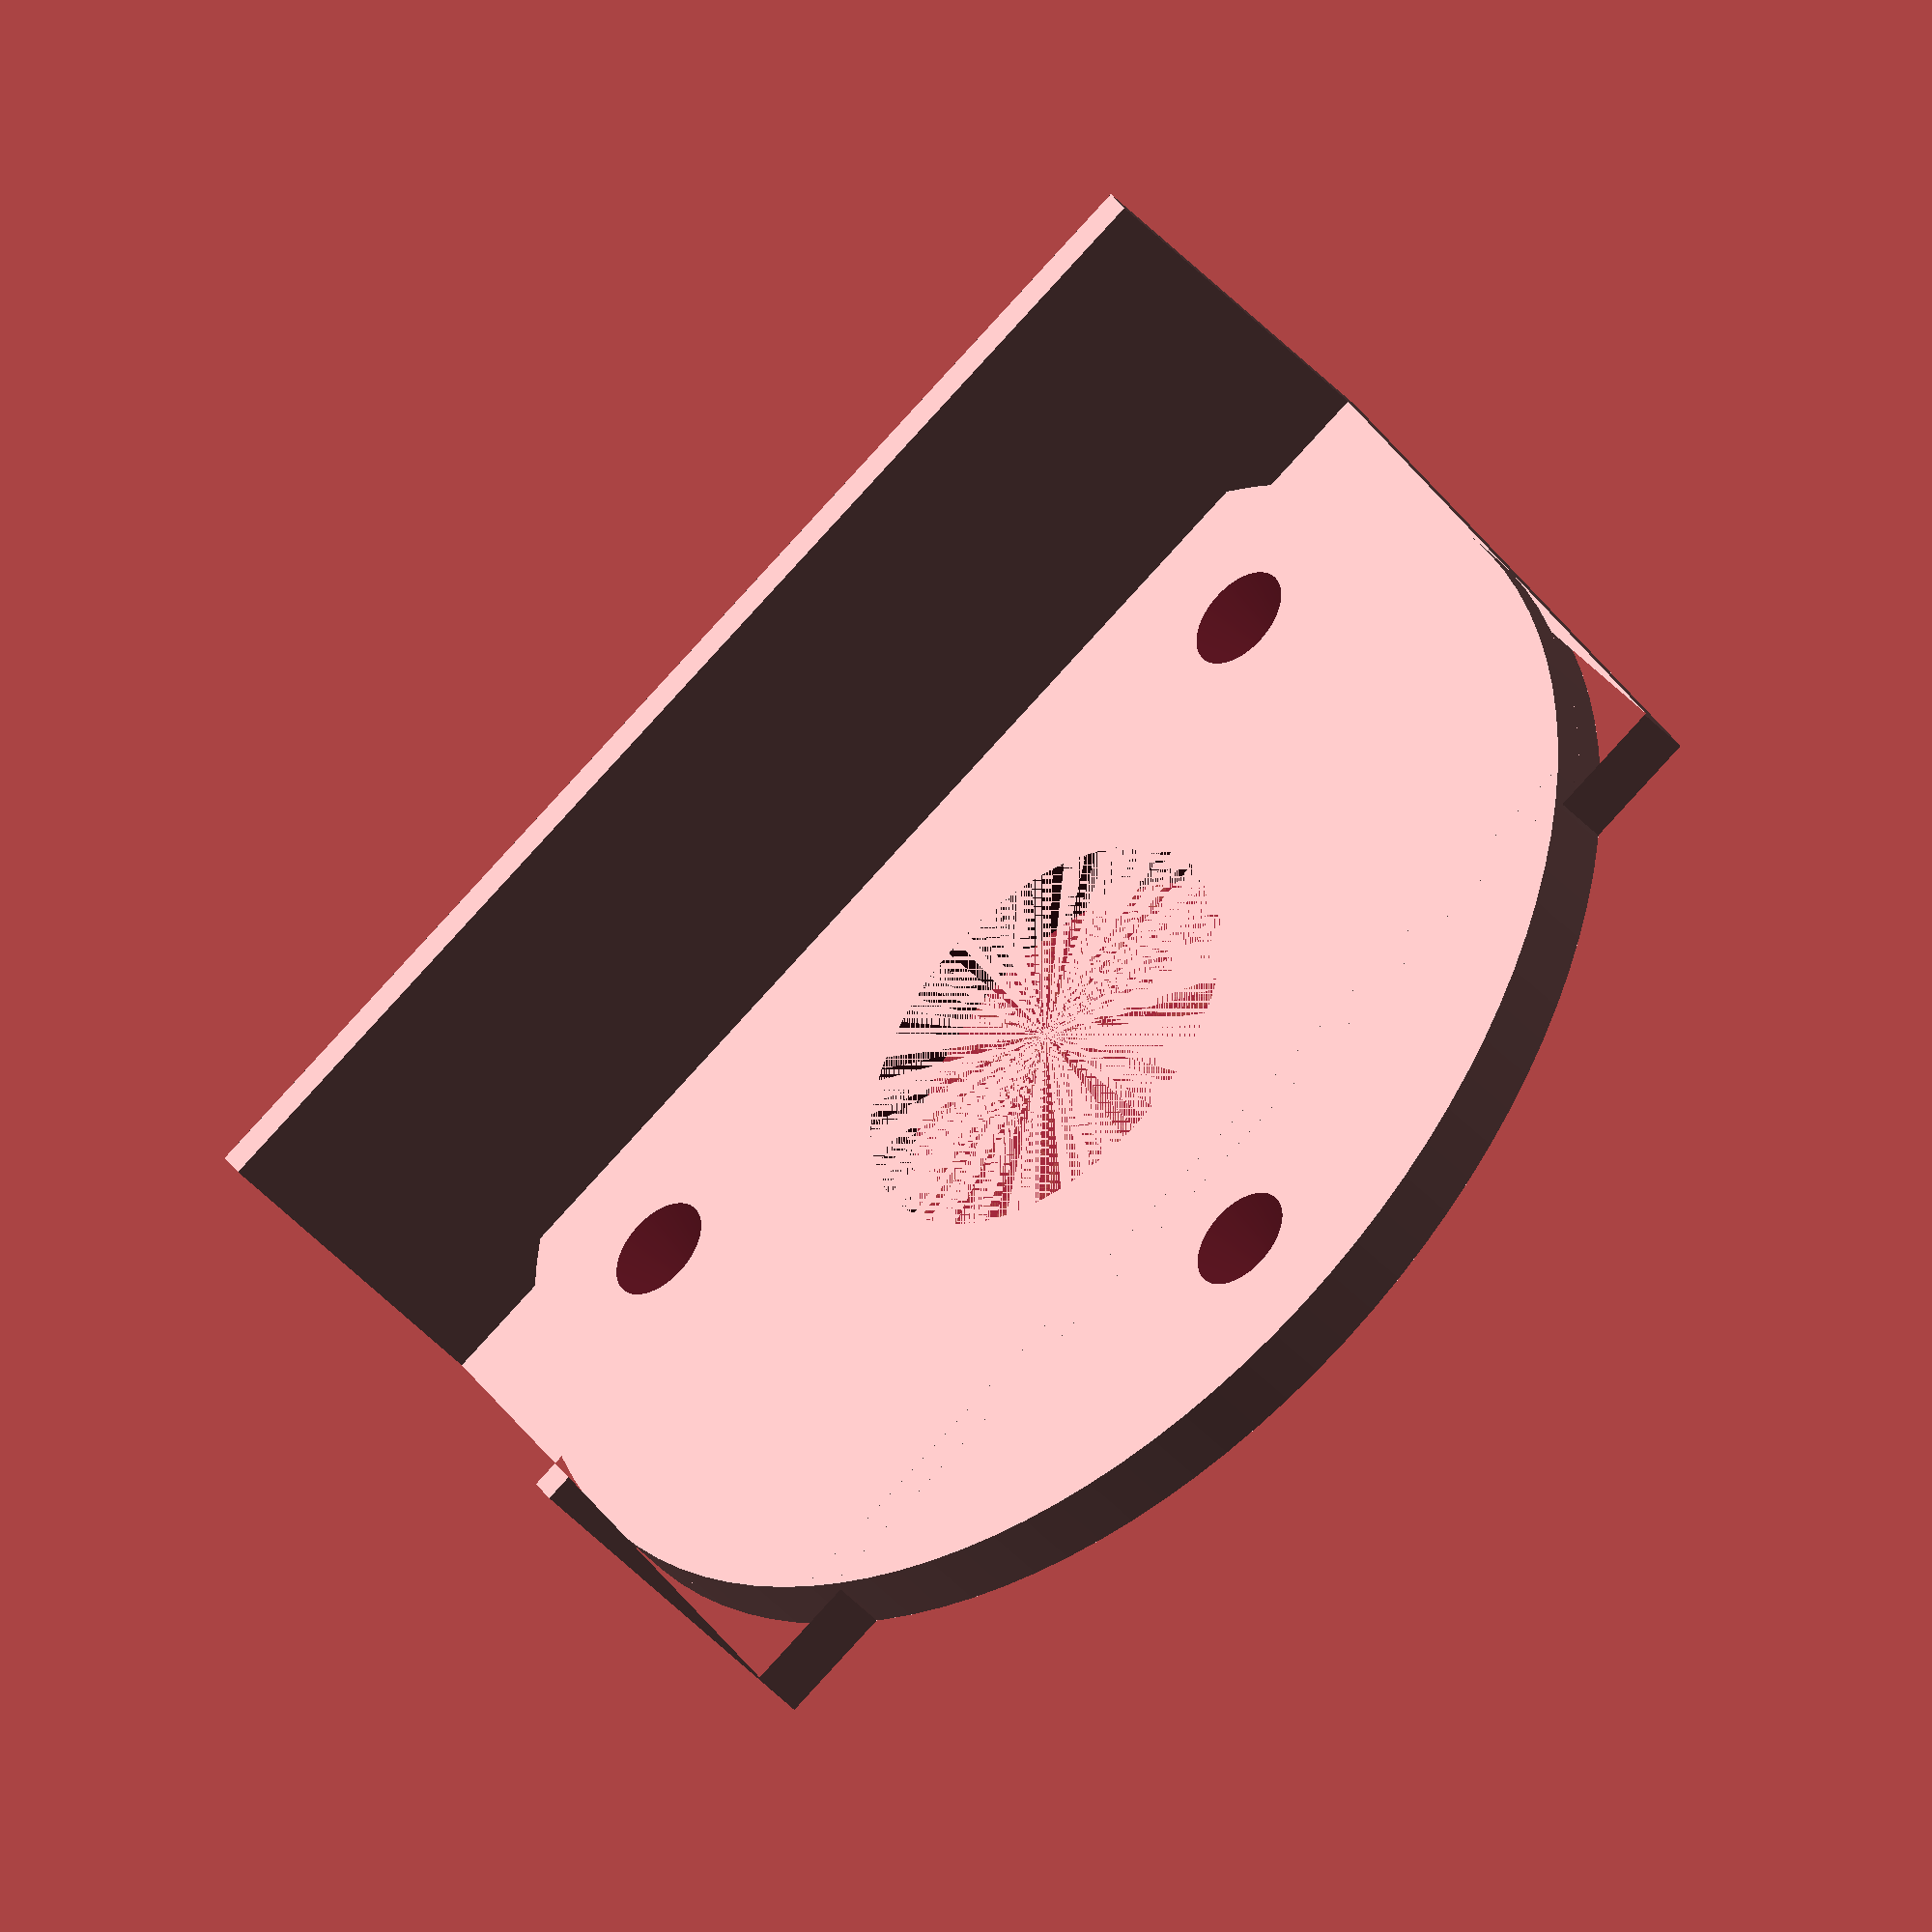
<openscad>
/*****************************************************************************/
// CONSTANTS - BEGIN
/*****************************************************************************/
HOLE_DISTANCE = 58;
//angles for mounting holes
ANGLES = [0,120,240];

$fn=100;

// Diameter of Mounting Holes in Router Base
HOLE_DIAMETER = 5.6;
HEX_HOLE_DIAMETER = 8;
HEX_HOLE_DISTANCE = 65.25;

TWOBYFOUR = [38,89]; //Finished 2x4 is 38mm x 89mm
TWOBYFOUR_HEIGHT = 38;
TWOBYFOUR_WIDTH = 89;

// Router Base Thickness (for complex_circle, ensure this is more than thickness of inlay)
BASE_THICKNESS = 8; 

// Outer Diameter of Router Base
OUTER_DIAMETER = 153.5;
// Diameter of Router Base Cutout
INNER_DIAMETER = 52.5;

PI = 4 * atan2(1,1); 

/*****************************************************************************/
// CONSTANTS - END
/*****************************************************************************/
// FUNCTIONS:
// the following set of functions work together to return the x,y coordinate
// from an existing point and angle. see https://en.wikipedia.org/wiki/Atan2 for
// more information.
/*****************************************************************************/
//returns [x,y,z] array for consumption directly into translate(). z is arbitrarily set to 0.
function translatePointsForAngle(x,y,angle)= [pointForX(x,y,angle),pointForY(x,y,angle),0];
//returns distance from [0,0].
function radius(x,y) = sqrt(x*x + y*y);
function theta(x,y,angle) = atan2(y,x)-angle * PI / 180;
function pointForX(x,y,angle) = radius(x,y) * sin(theta(x,y,angle));
function pointForY(x,y,angle) = radius(x,y) * cos(theta(x,y,angle));
//simplify for readability
function half(x) = x/2;

/*****************************************************************************/
//Directives - start
/*****************************************************************************/
INCLUDE_HEX_HOLE = 0;
INCLUDE_COUNTER_SINK = 1;
INCLUDE_2X4_GUIDE = 1;
/*****************************************************************************/
//Directives - end
/*****************************************************************************/
 
/*****************************************************************************/
// MAIN SUB
/*****************************************************************************/
base_plate();

/*****************************************************************************/
// modules
/*****************************************************************************/
module hole()
{
  cylinder(h= BASE_THICKNESS + 2, d = HOLE_DIAMETER);
}

// 3 holes at intervals of 120 degree angles.
module mounting_holes()
{
    for(i=[0:2])
    {
        translate(translatePointsForAngle(0,HOLE_DISTANCE,ANGLES[i])) hole();
    }
}

module countersunk() {
  for(i=[0:2])
  {
      translate(translatePointsForAngle(0,HOLE_DISTANCE,ANGLES[i]))   cylinder(r2=(HOLE_DIAMETER/2) + BASE_THICKNESS/2, r1=(HOLE_DIAMETER/2), h=BASE_THICKNESS + 1);
  }
}

module hexHole()
{
    translate(translatePointsForAngle(0,HEX_HOLE_DISTANCE,180)) cylinder(h = BASE_THICKNESS, d = HEX_HOLE_DIAMETER);
}

module two_by_four_template()
{
    difference()
    {
        twobyfour_guide();
        translate([0,0,-1])
        cylinder(h = TWOBYFOUR_WIDTH +BASE_THICKNESS, d = INNER_DIAMETER);
    }
}

module twobyfour_guide()
{
    translate([TWOBYFOUR_WIDTH/2,OUTER_DIAMETER/2,0])
    rotate([90,-90,0])
    linear_extrude(height=OUTER_DIAMETER) 
    difference()
    {
        square([TWOBYFOUR_HEIGHT + BASE_THICKNESS,TWOBYFOUR_WIDTH + BASE_THICKNESS]);
        translate([half(BASE_THICKNESS),half(BASE_THICKNESS),0])
        square([TWOBYFOUR_HEIGHT + BASE_THICKNESS,TWOBYFOUR_WIDTH]);
    }
}

module base_plate()
{
        difference()
        {
            union()
            {
                cylinder(h = BASE_THICKNESS, d = OUTER_DIAMETER);
                if(INCLUDE_2X4_GUIDE) two_by_four_template();
            }           
            
            union()
            {
                mounting_holes();
                cylinder(h = BASE_THICKNESS, d = INNER_DIAMETER);
                if(INCLUDE_HEX_HOLE) hexHole();
                if(INCLUDE_COUNTER_SINK) countersunk();  
            }
        }     
}
</openscad>
<views>
elev=43.6 azim=59.9 roll=38.6 proj=o view=solid
</views>
